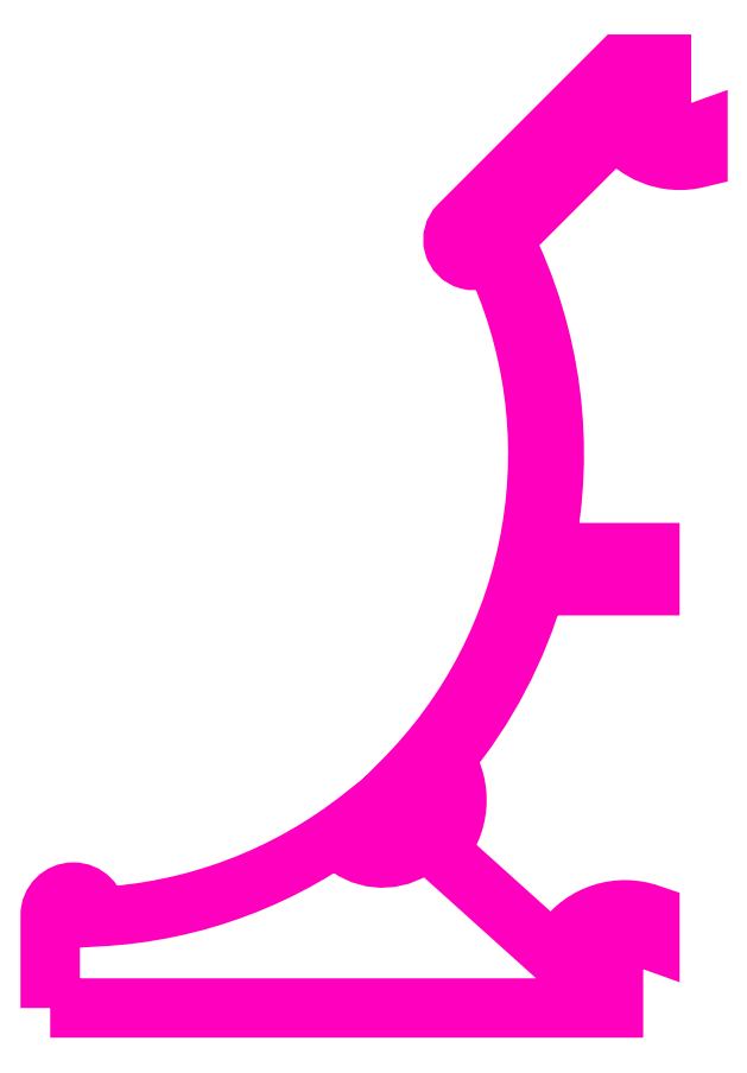
<metadata>
{"format":"dxf","ext":"dxf","renderer":"ezdxf+matplotlib","layout":"modelspace","background":"white","min_lineweight":24,"dpi":150}
</metadata>
<code>
0
SECTION
2
ENTITIES
0
POLYLINE
8
ANA
66
     1
10
0
20
0
30
0
70
     1
0
VERTEX
8
ANA
10
235.8
20
203.1
30
0
0
VERTEX
8
ANA
10
269.8
20
203.1
30
0
0
VERTEX
8
ANA
10
269.8
20
207.2
30
0
42
-0.1899
0
VERTEX
8
ANA
10
272
20
207.2
30
0
0
VERTEX
8
ANA
10
272
20
208.8
30
0
42
0.3382
0
VERTEX
8
ANA
10
266.8
20
207.1
30
0
0
VERTEX
8
ANA
10
266.8
20
205.8
30
0
0
VERTEX
8
ANA
10
259.2
20
212.6
30
0
42
0.341
0
VERTEX
8
ANA
10
259.6
20
218.1
30
0
42
0.103
0
VERTEX
8
ANA
10
265.1
20
228.6
30
0
0
VERTEX
8
ANA
10
272
20
228.6
30
0
0
VERTEX
8
ANA
10
272
20
230.6
30
0
0
VERTEX
8
ANA
10
265.6
20
230.6
30
0
42
0.1693
0
VERTEX
8
ANA
10
263.2
20
249.5
30
0
0
VERTEX
8
ANA
10
270
20
256.4
30
0
42
0.323
0
VERTEX
8
ANA
10
274.9
20
254.4
30
0
0
VERTEX
8
ANA
10
274.9
20
256
30
0
42
-0.1899
0
VERTEX
8
ANA
10
272.7
20
256
30
0
0
VERTEX
8
ANA
10
272.7
20
260.1
30
0
0
VERTEX
8
ANA
10
270.2
20
260.1
30
0
0
VERTEX
8
ANA
10
260.5
20
250.4
30
0
42
1
0
VERTEX
8
ANA
10
262.2
20
248.6
30
0
0
VERTEX
8
ANA
10
262.4
20
248.8
30
0
42
-0.3207
0
VERTEX
8
ANA
10
256.9
20
216.7
30
0
0
VERTEX
8
ANA
10
257.6
20
215.9
30
0
42
0.01651
0
VERTEX
8
ANA
10
258.9
20
217.3
30
0
42
-0.7926
0
VERTEX
8
ANA
10
253.8
20
212.8
30
0
42
0.01651
0
VERTEX
8
ANA
10
255.4
20
213.9
30
0
0
VERTEX
8
ANA
10
254.7
20
214.7
30
0
42
-0.1576
0
VERTEX
8
ANA
10
238.6
20
208.6
30
0
0
VERTEX
8
ANA
10
238.6
20
208.7
30
0
42
1
0
VERTEX
8
ANA
10
235.8
20
208.7
30
0
0
SEQEND
8
ANA
0
ENDSEC
0
EOF

</code>
